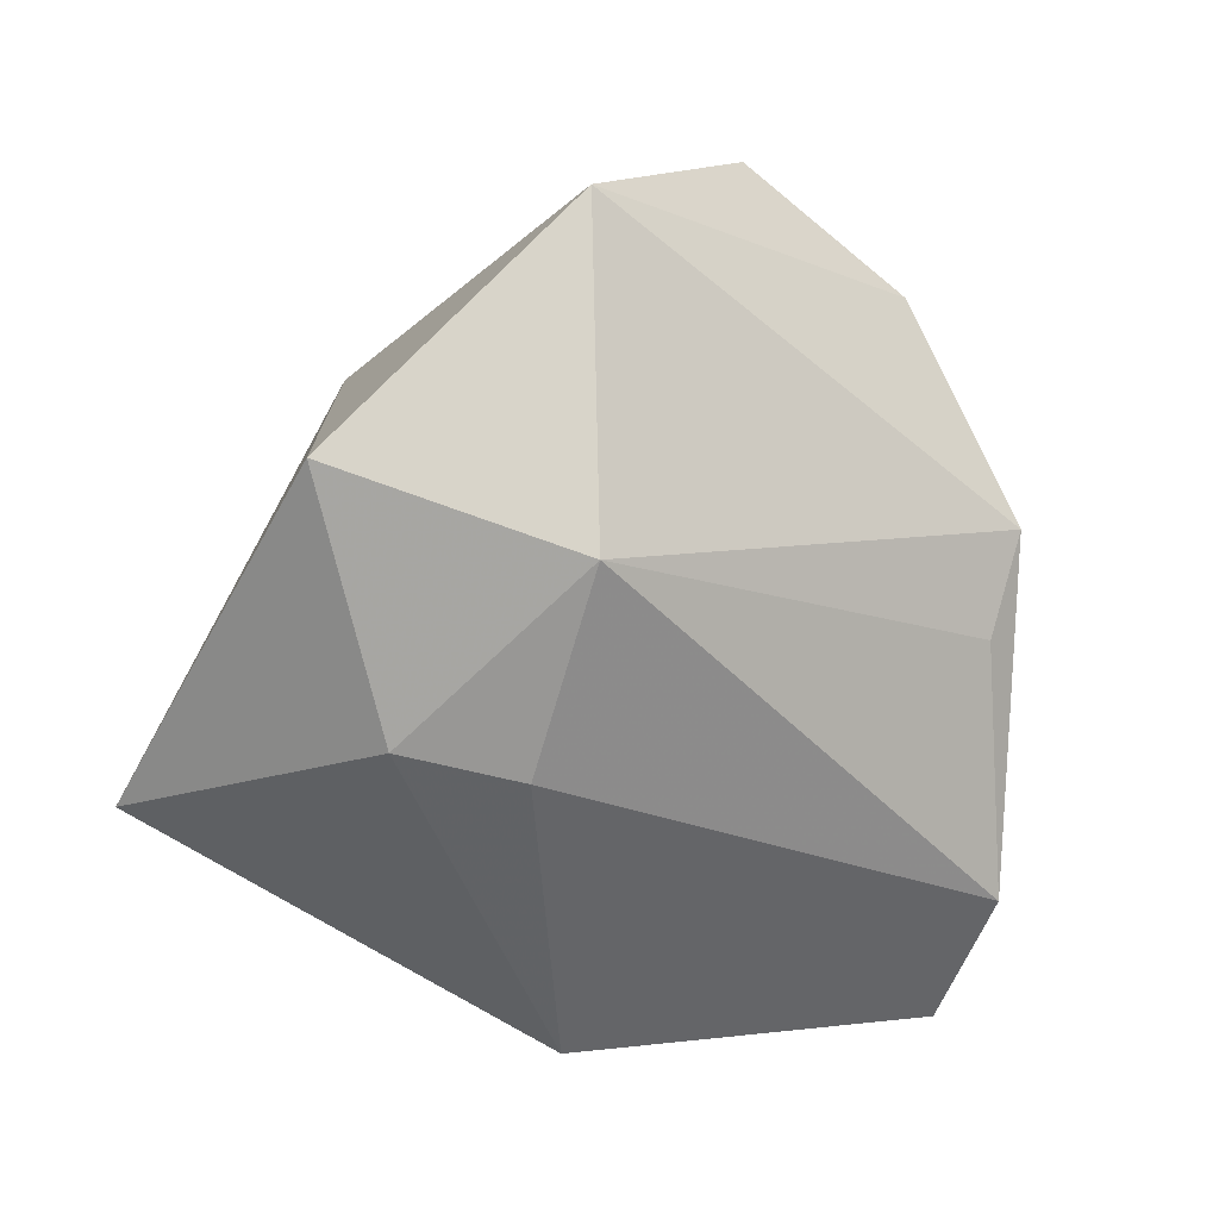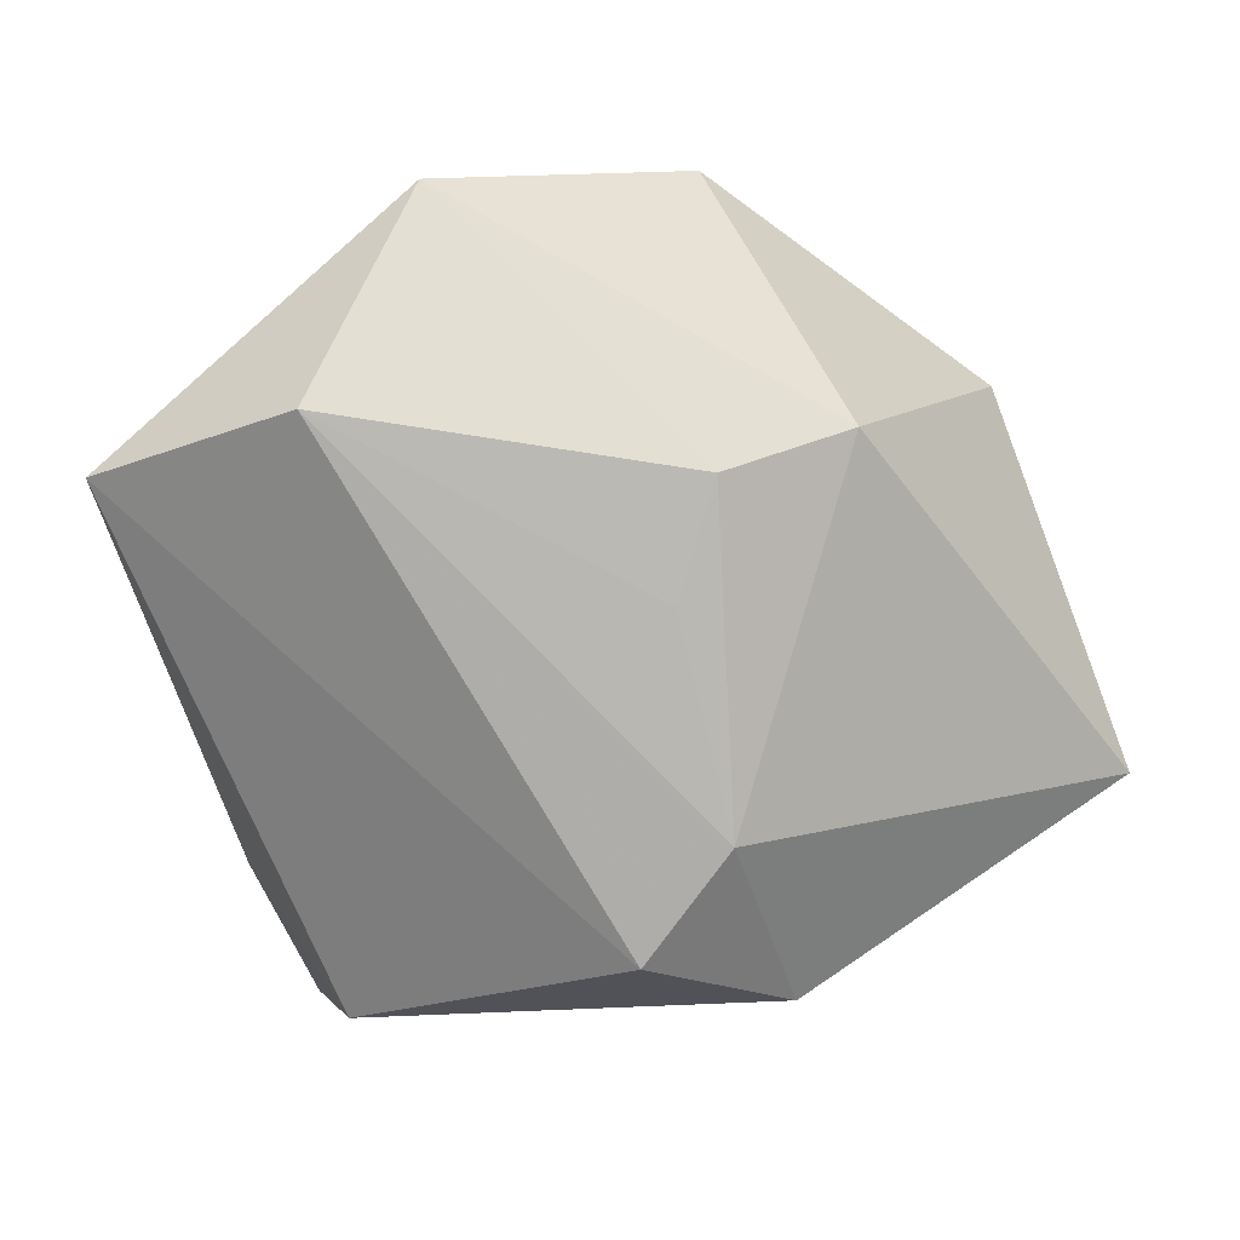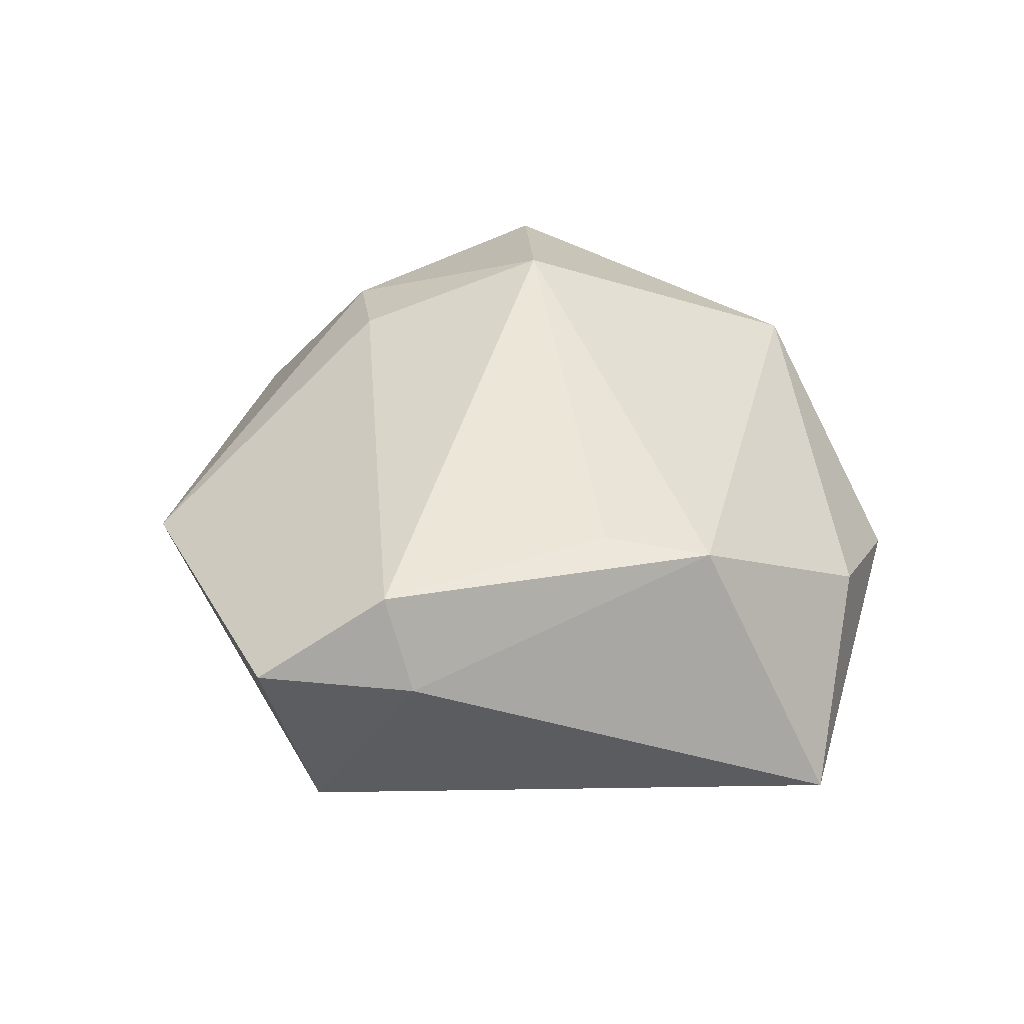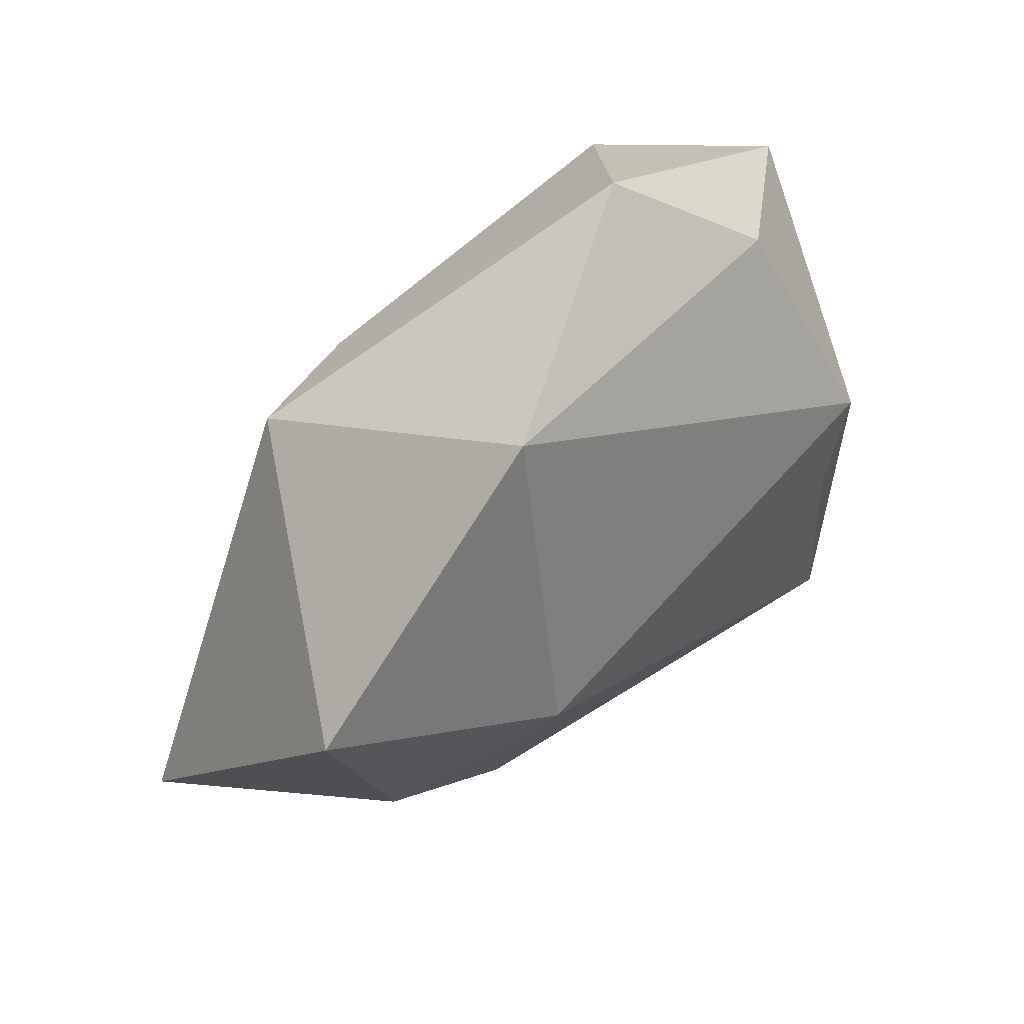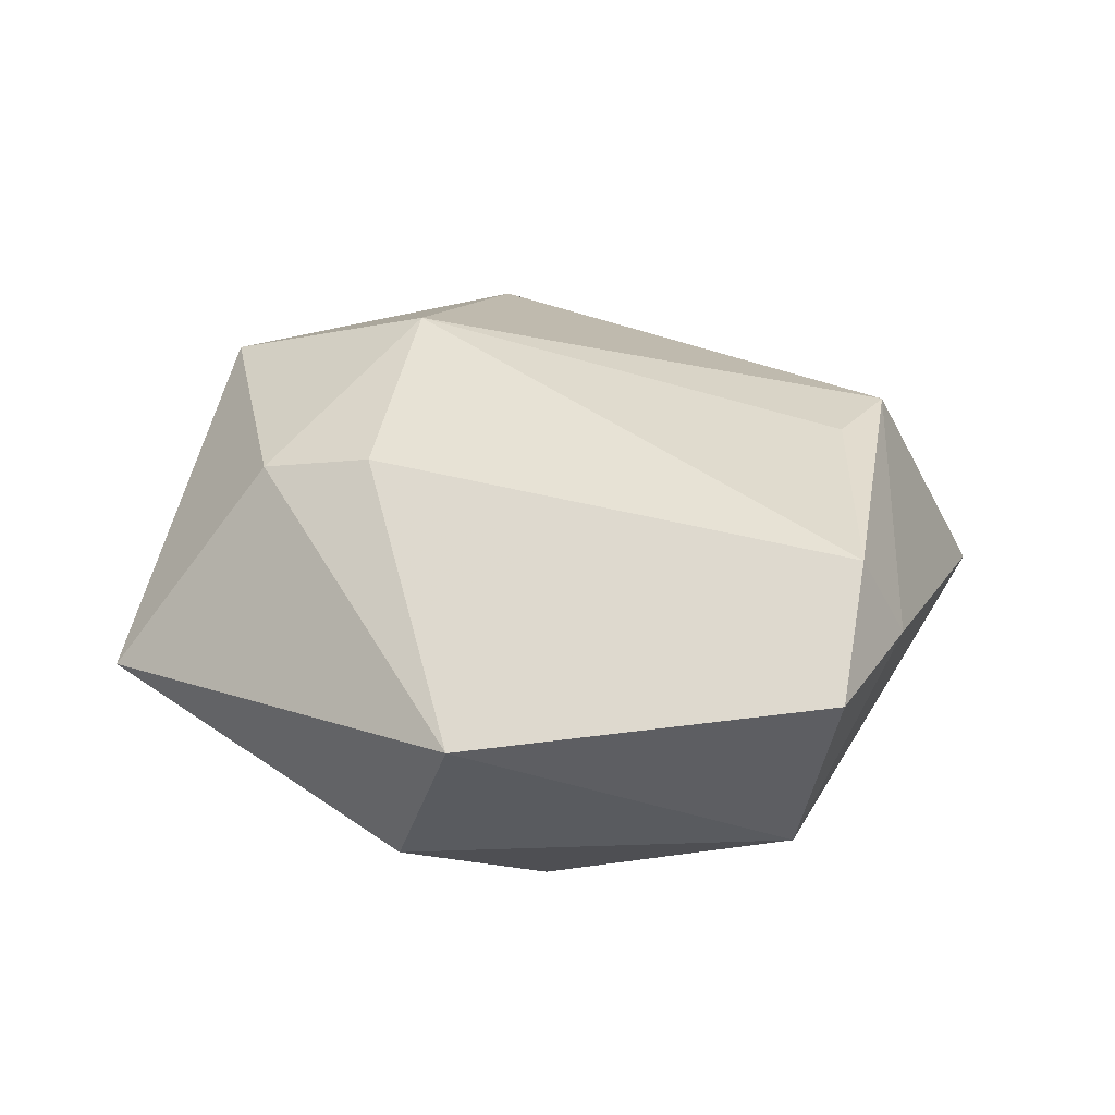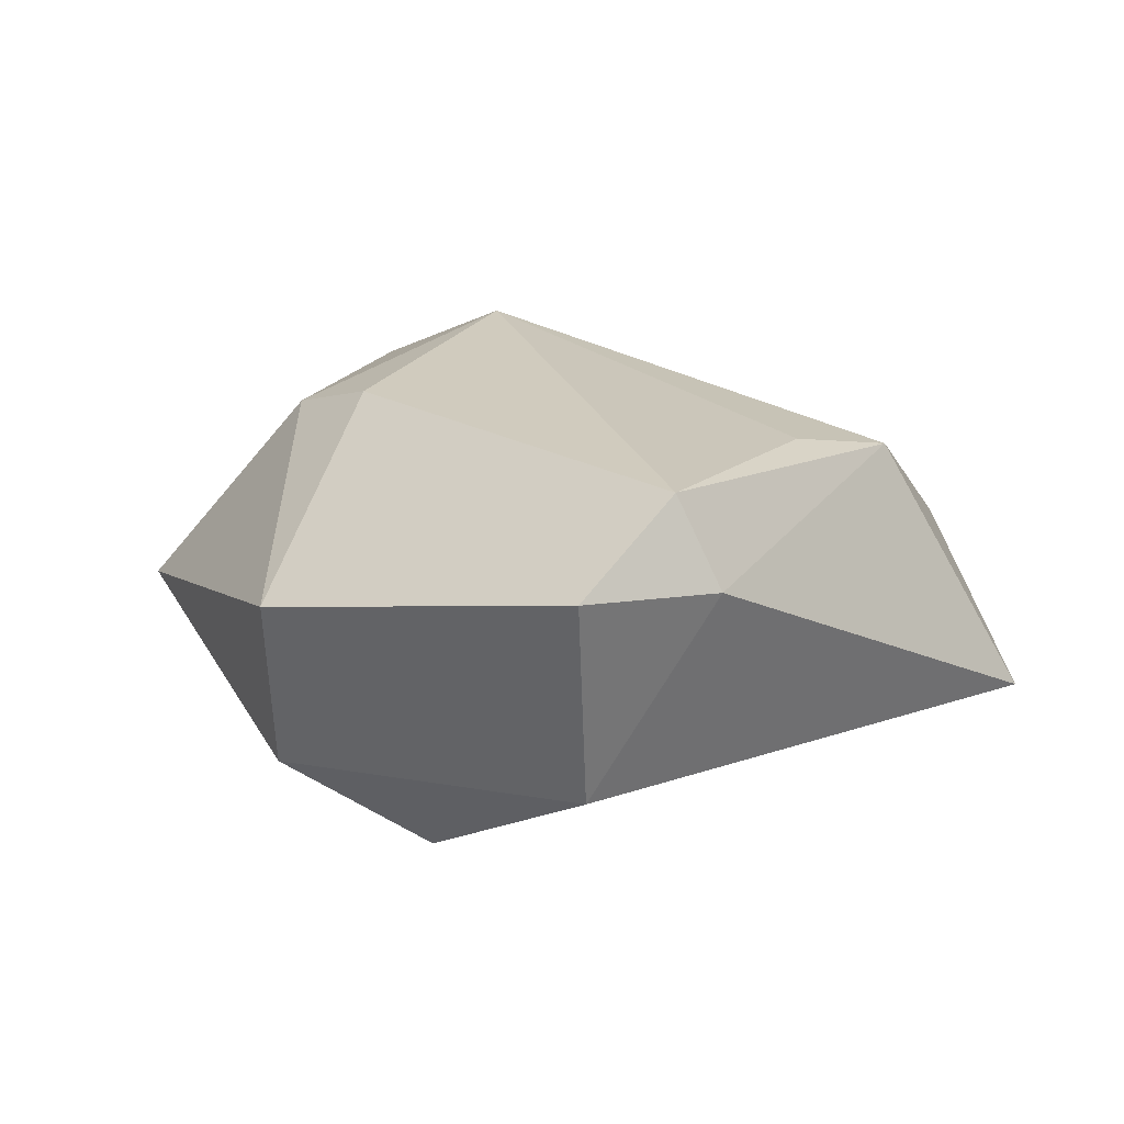
<metadata>
{"format":"obj","ext":"obj","renderer":"f3d","projection":"perspective","resolution":1024,"background":"white","views":[{"elev":10.8,"azim":-30.5,"up":"+Y"},{"elev":14.9,"azim":175.2,"up":"+Y"},{"elev":38.8,"azim":65.9,"up":"+Z"},{"elev":62.7,"azim":-41.4,"up":"+Y"},{"elev":35.3,"azim":3.2,"up":"+Z"},{"elev":19.0,"azim":33.5,"up":"+Z"}]}
</metadata>
<code>
v 0.02507 -0.03622 -0.01026
v -0.01856 -0.03295 -0.01728
v 0.03496 0.009069 0.01856
v -0.02326 0.02409 -0.01846
v -0.01111 -0.01366 -0.02667
v -0.03575 -0.006078 0.01634
v 0.03061 0.03181 0.003997
v -0.005813 0.008687 -0.02388
v 0.02964 -0.001553 0.02079
v -0.05356 -0.01401 -0.006713
v 0.01651 0.04579 -0.005627
v 0.02802 0.02697 -0.02064
v 0.02864 -0.04318 0.01408
v 0.03067 -0.02881 0.02195
v -0.02315 -0.00981 0.02019
v -0.01923 0.01179 0.02616
v -0.04306 0.02145 0.0158
v -0.01164 0.04455 0.0116
v -0.009708 0.02083 -0.02239
v 0.03561 -0.02771 0.01212
v 0.04816 0.01887 -0.01047
v -0.00247 -0.02557 -0.02628
v -0.01181 -0.04257 0.005597
f 22 21 1
f 1 21 20
f 18 16 3
f 14 20 3
f 3 20 21
f 11 4 18
f 19 4 11
f 13 23 1
f 1 20 13
f 13 20 14
f 17 16 18
f 18 4 17
f 17 4 10
f 14 16 15
f 15 13 14
f 23 13 15
f 1 23 2
f 2 22 1
f 2 23 10
f 21 22 12
f 19 11 12
f 12 11 21
f 5 4 19
f 5 12 22
f 10 4 5
f 5 2 10
f 22 2 5
f 9 16 14
f 14 3 9
f 9 3 16
f 7 3 21
f 21 11 7
f 18 3 7
f 7 11 18
f 16 17 6
f 6 15 16
f 6 17 10
f 10 23 6
f 23 15 6
f 19 12 8
f 8 5 19
f 12 5 8

</code>
